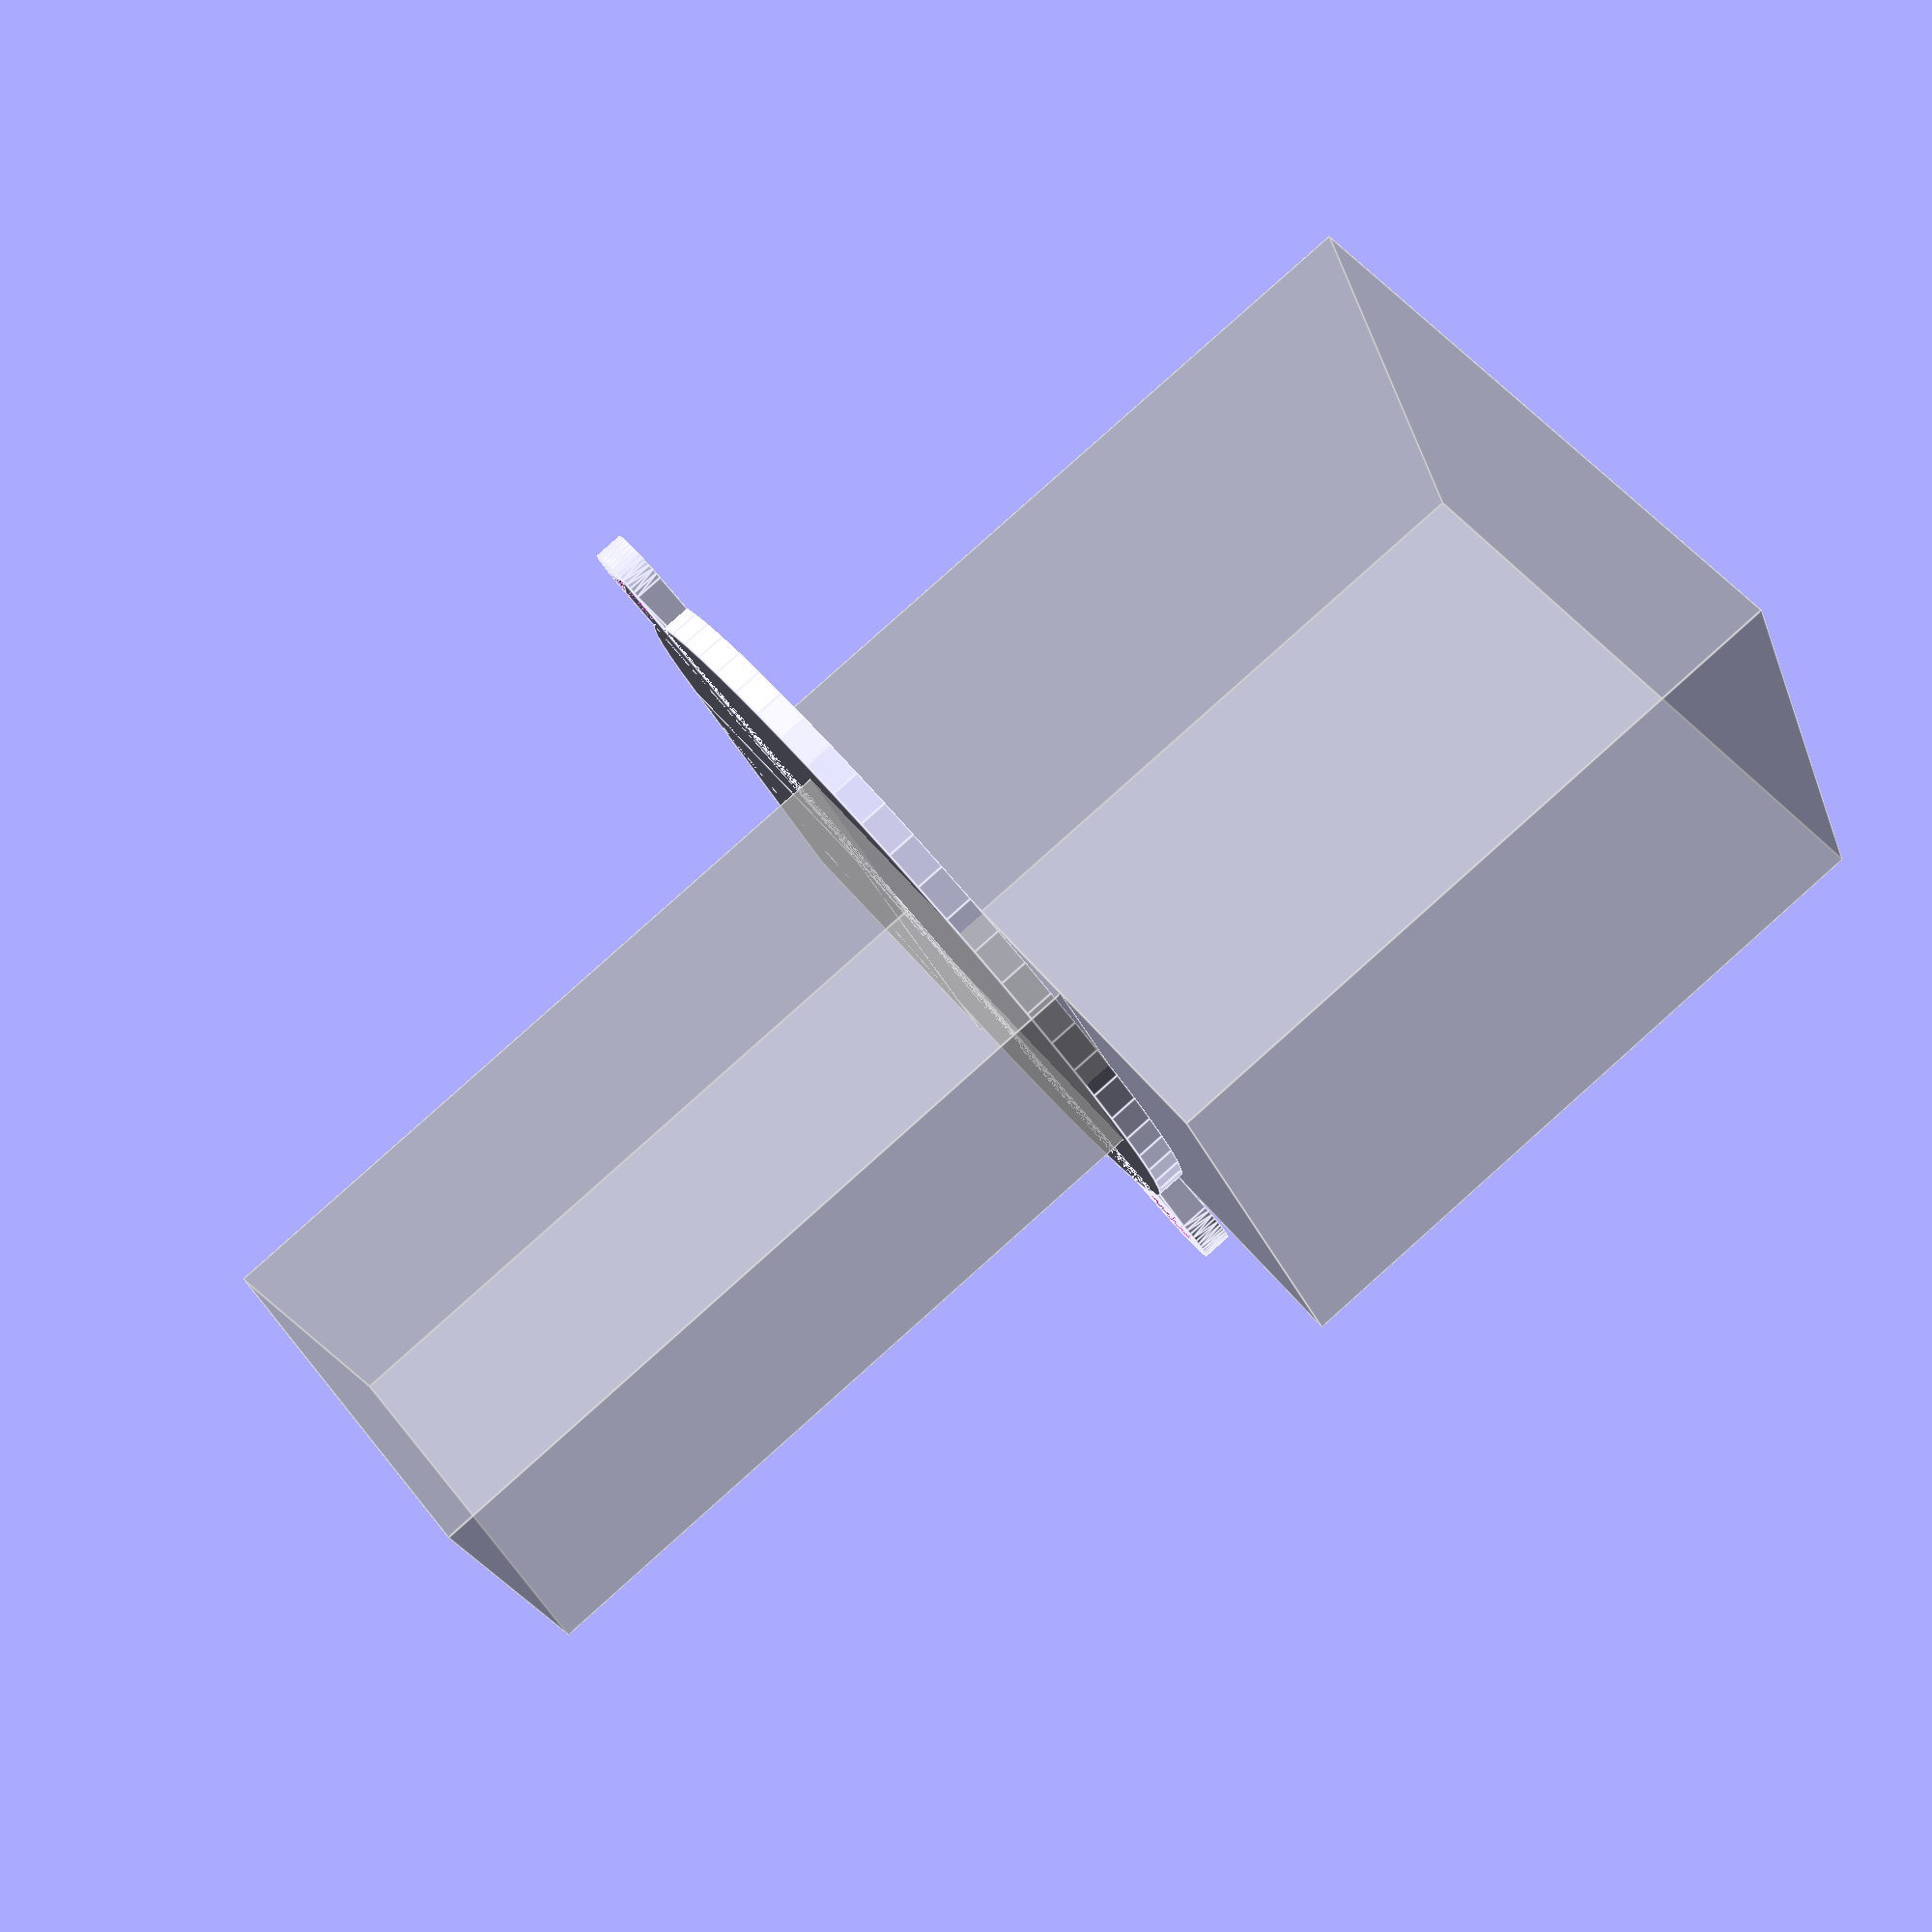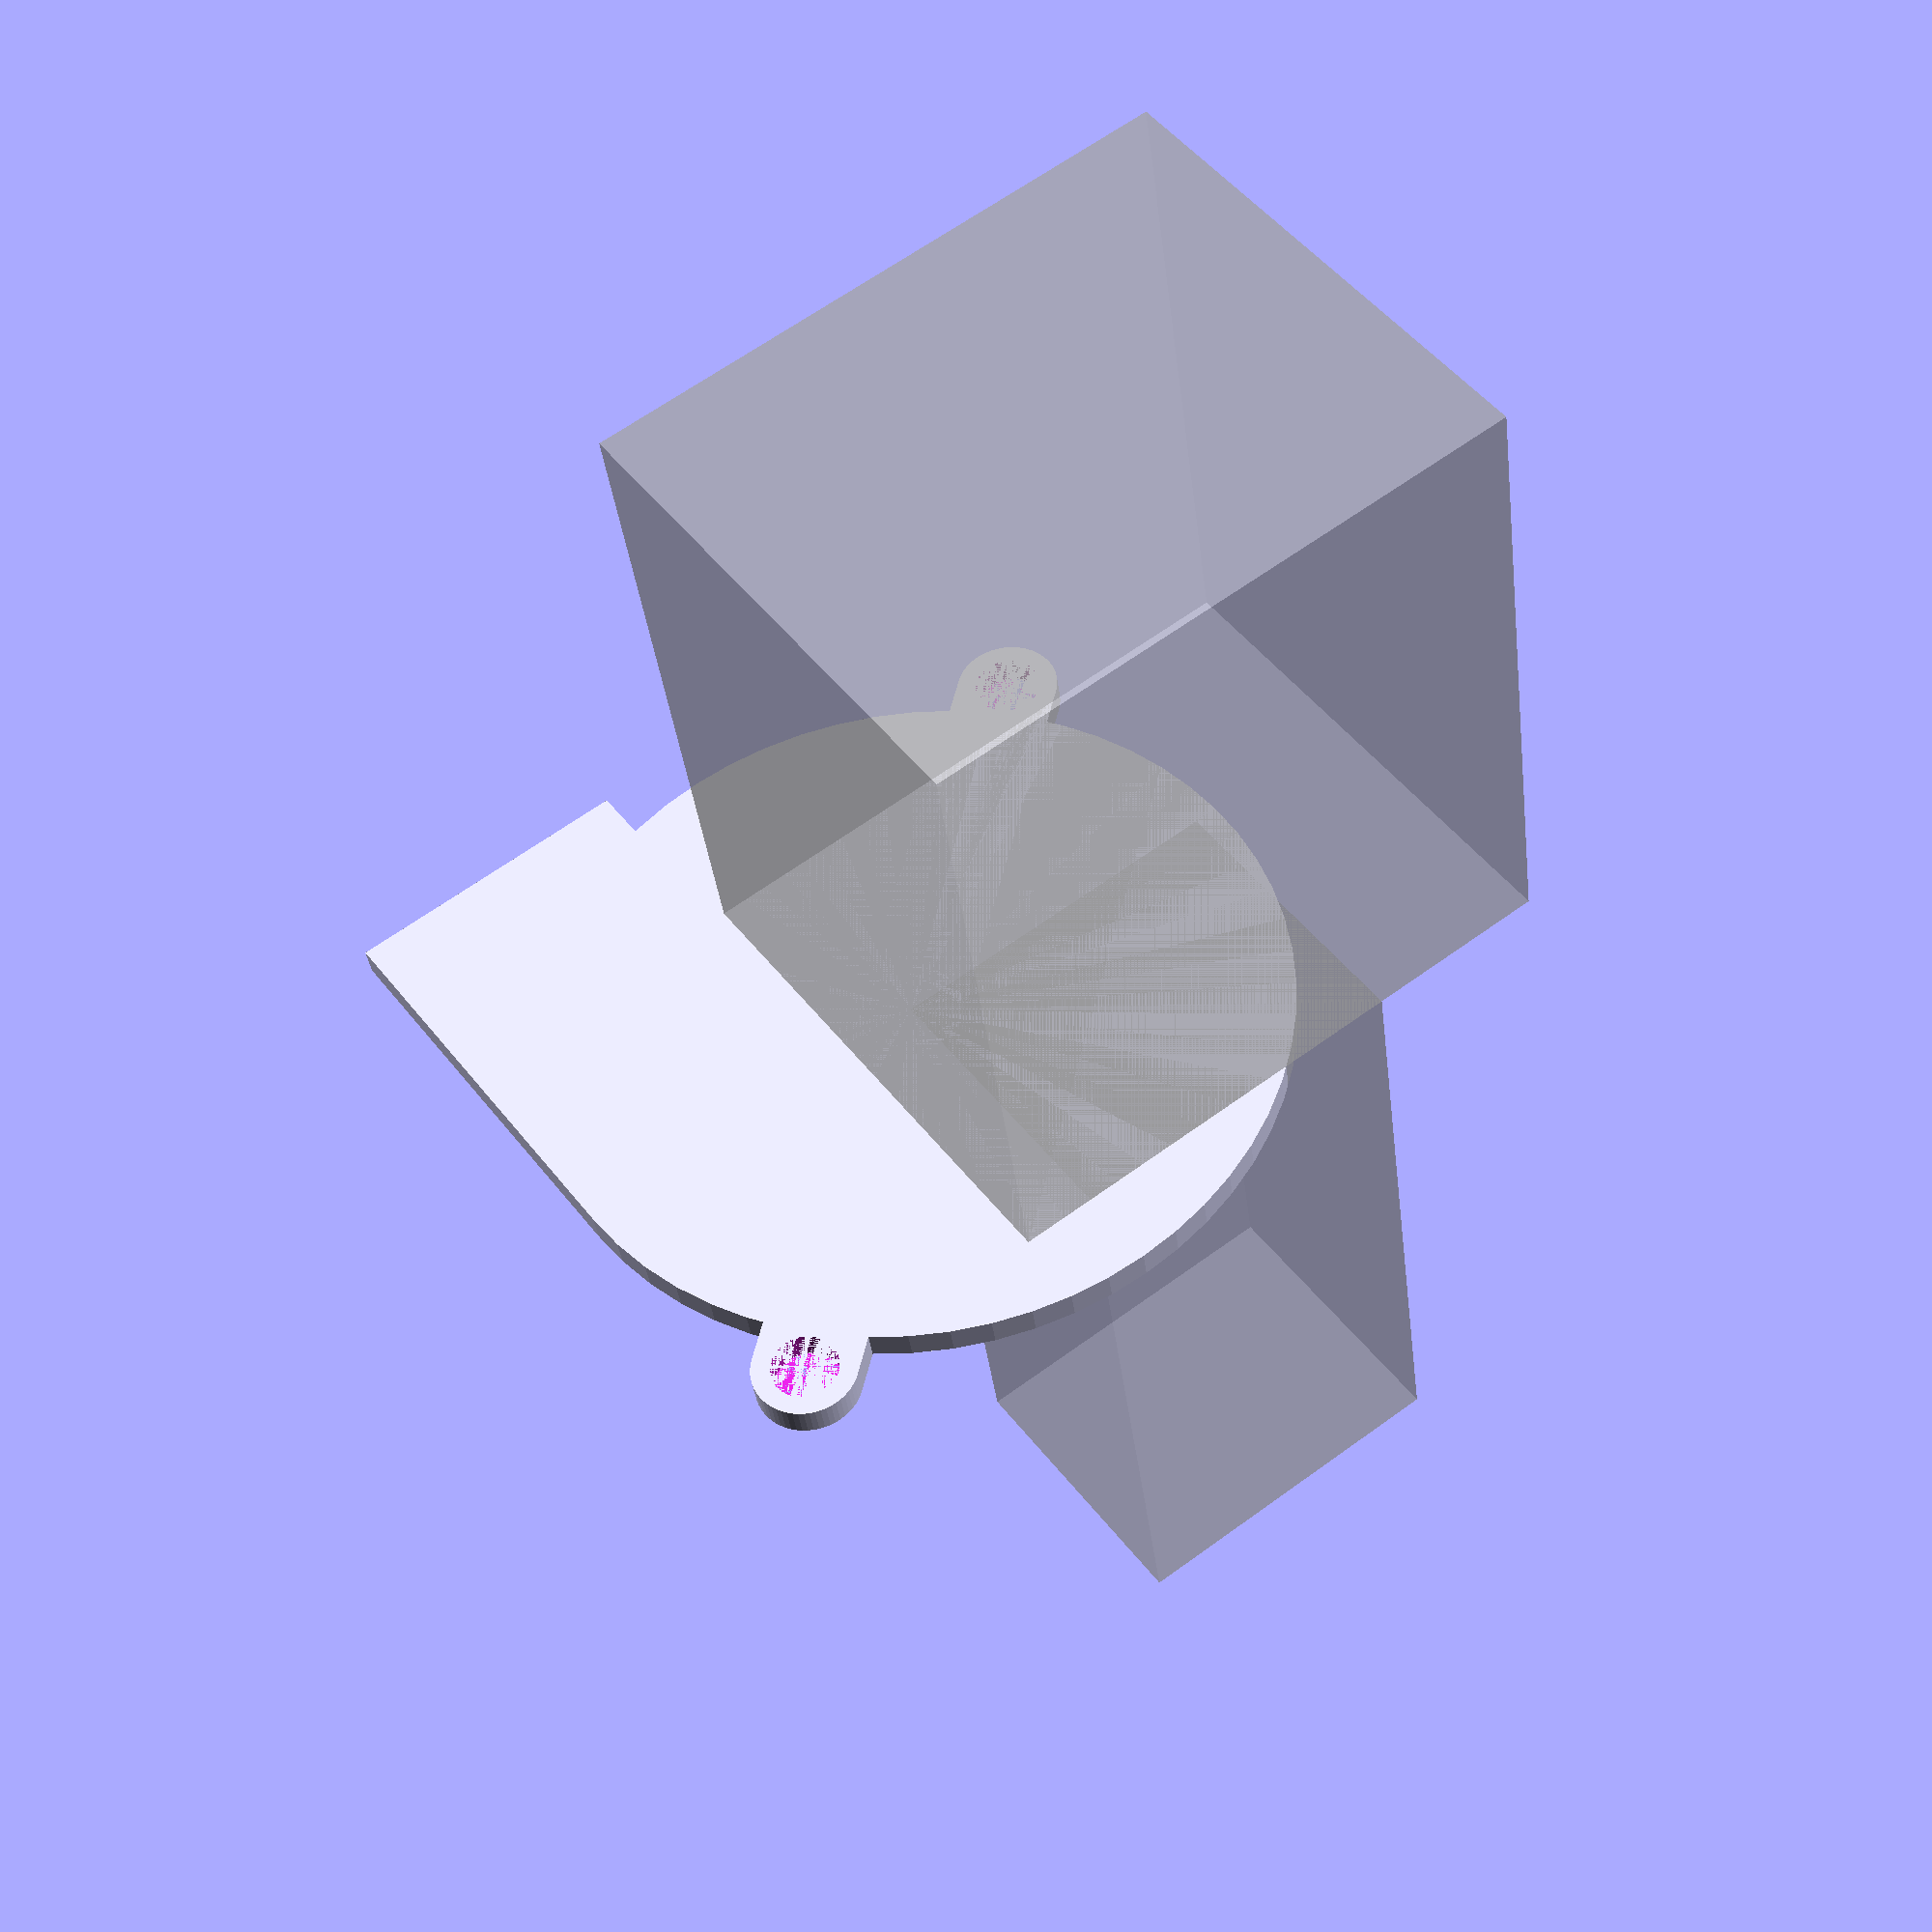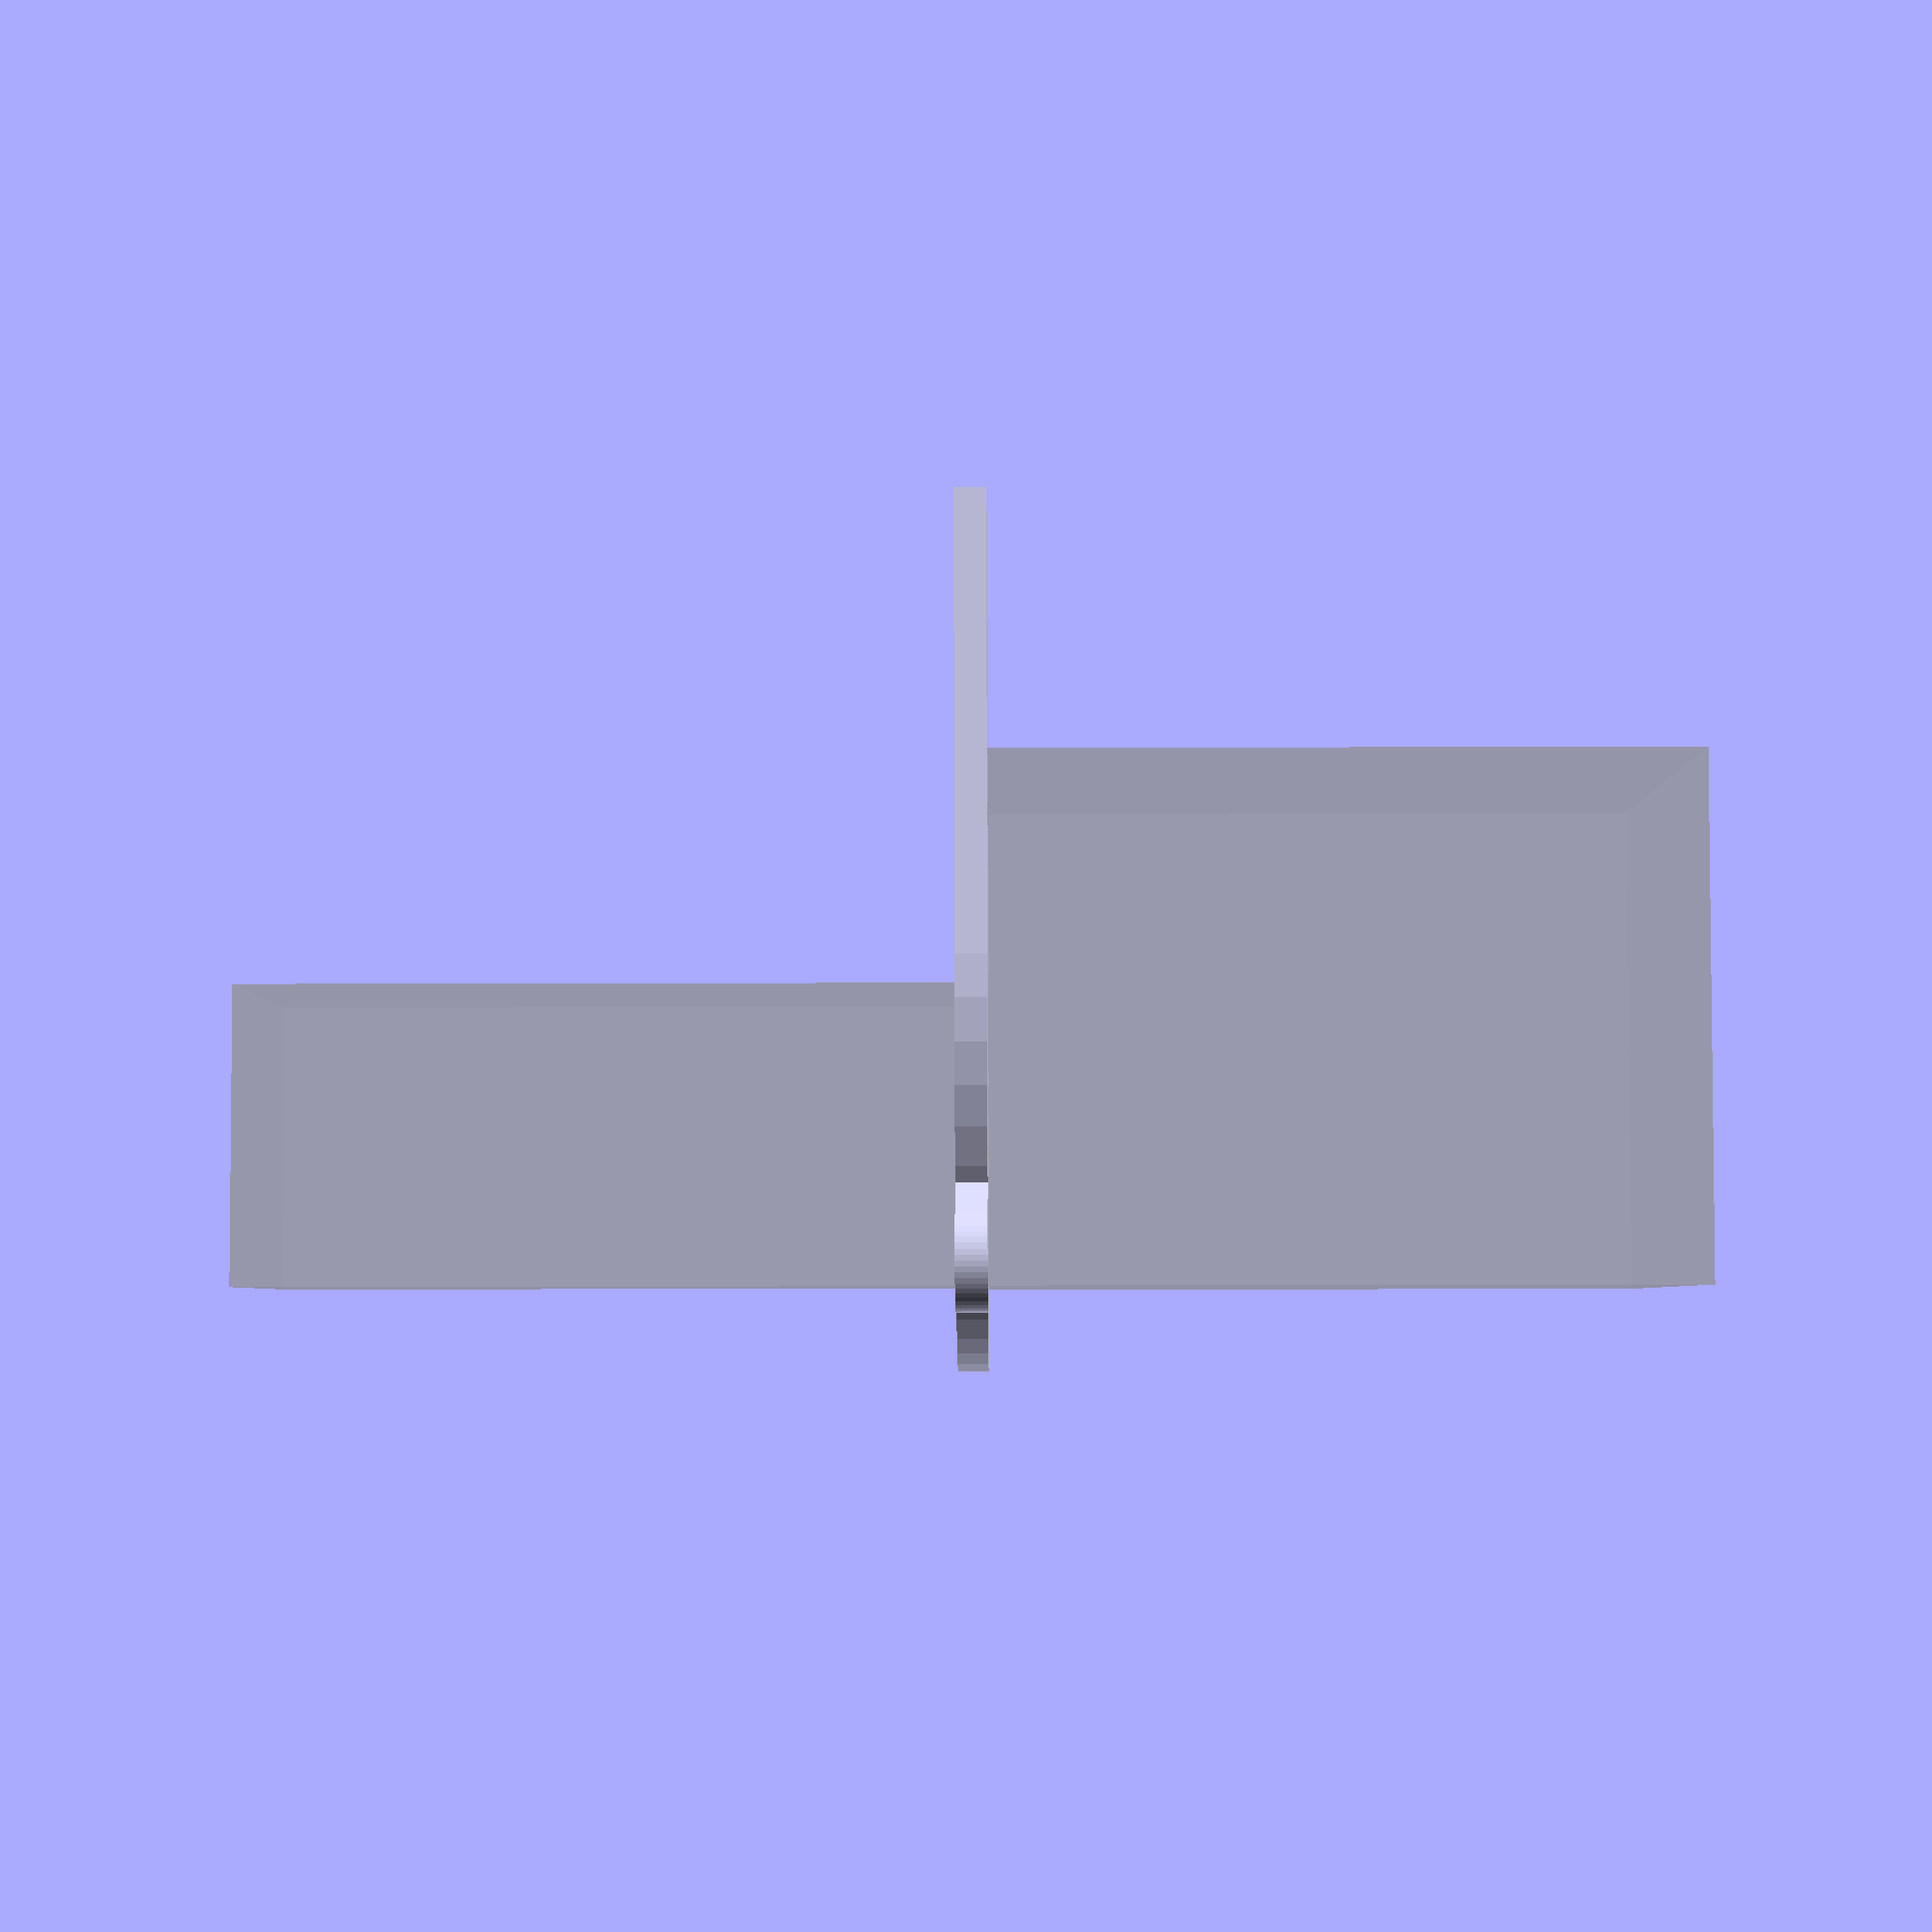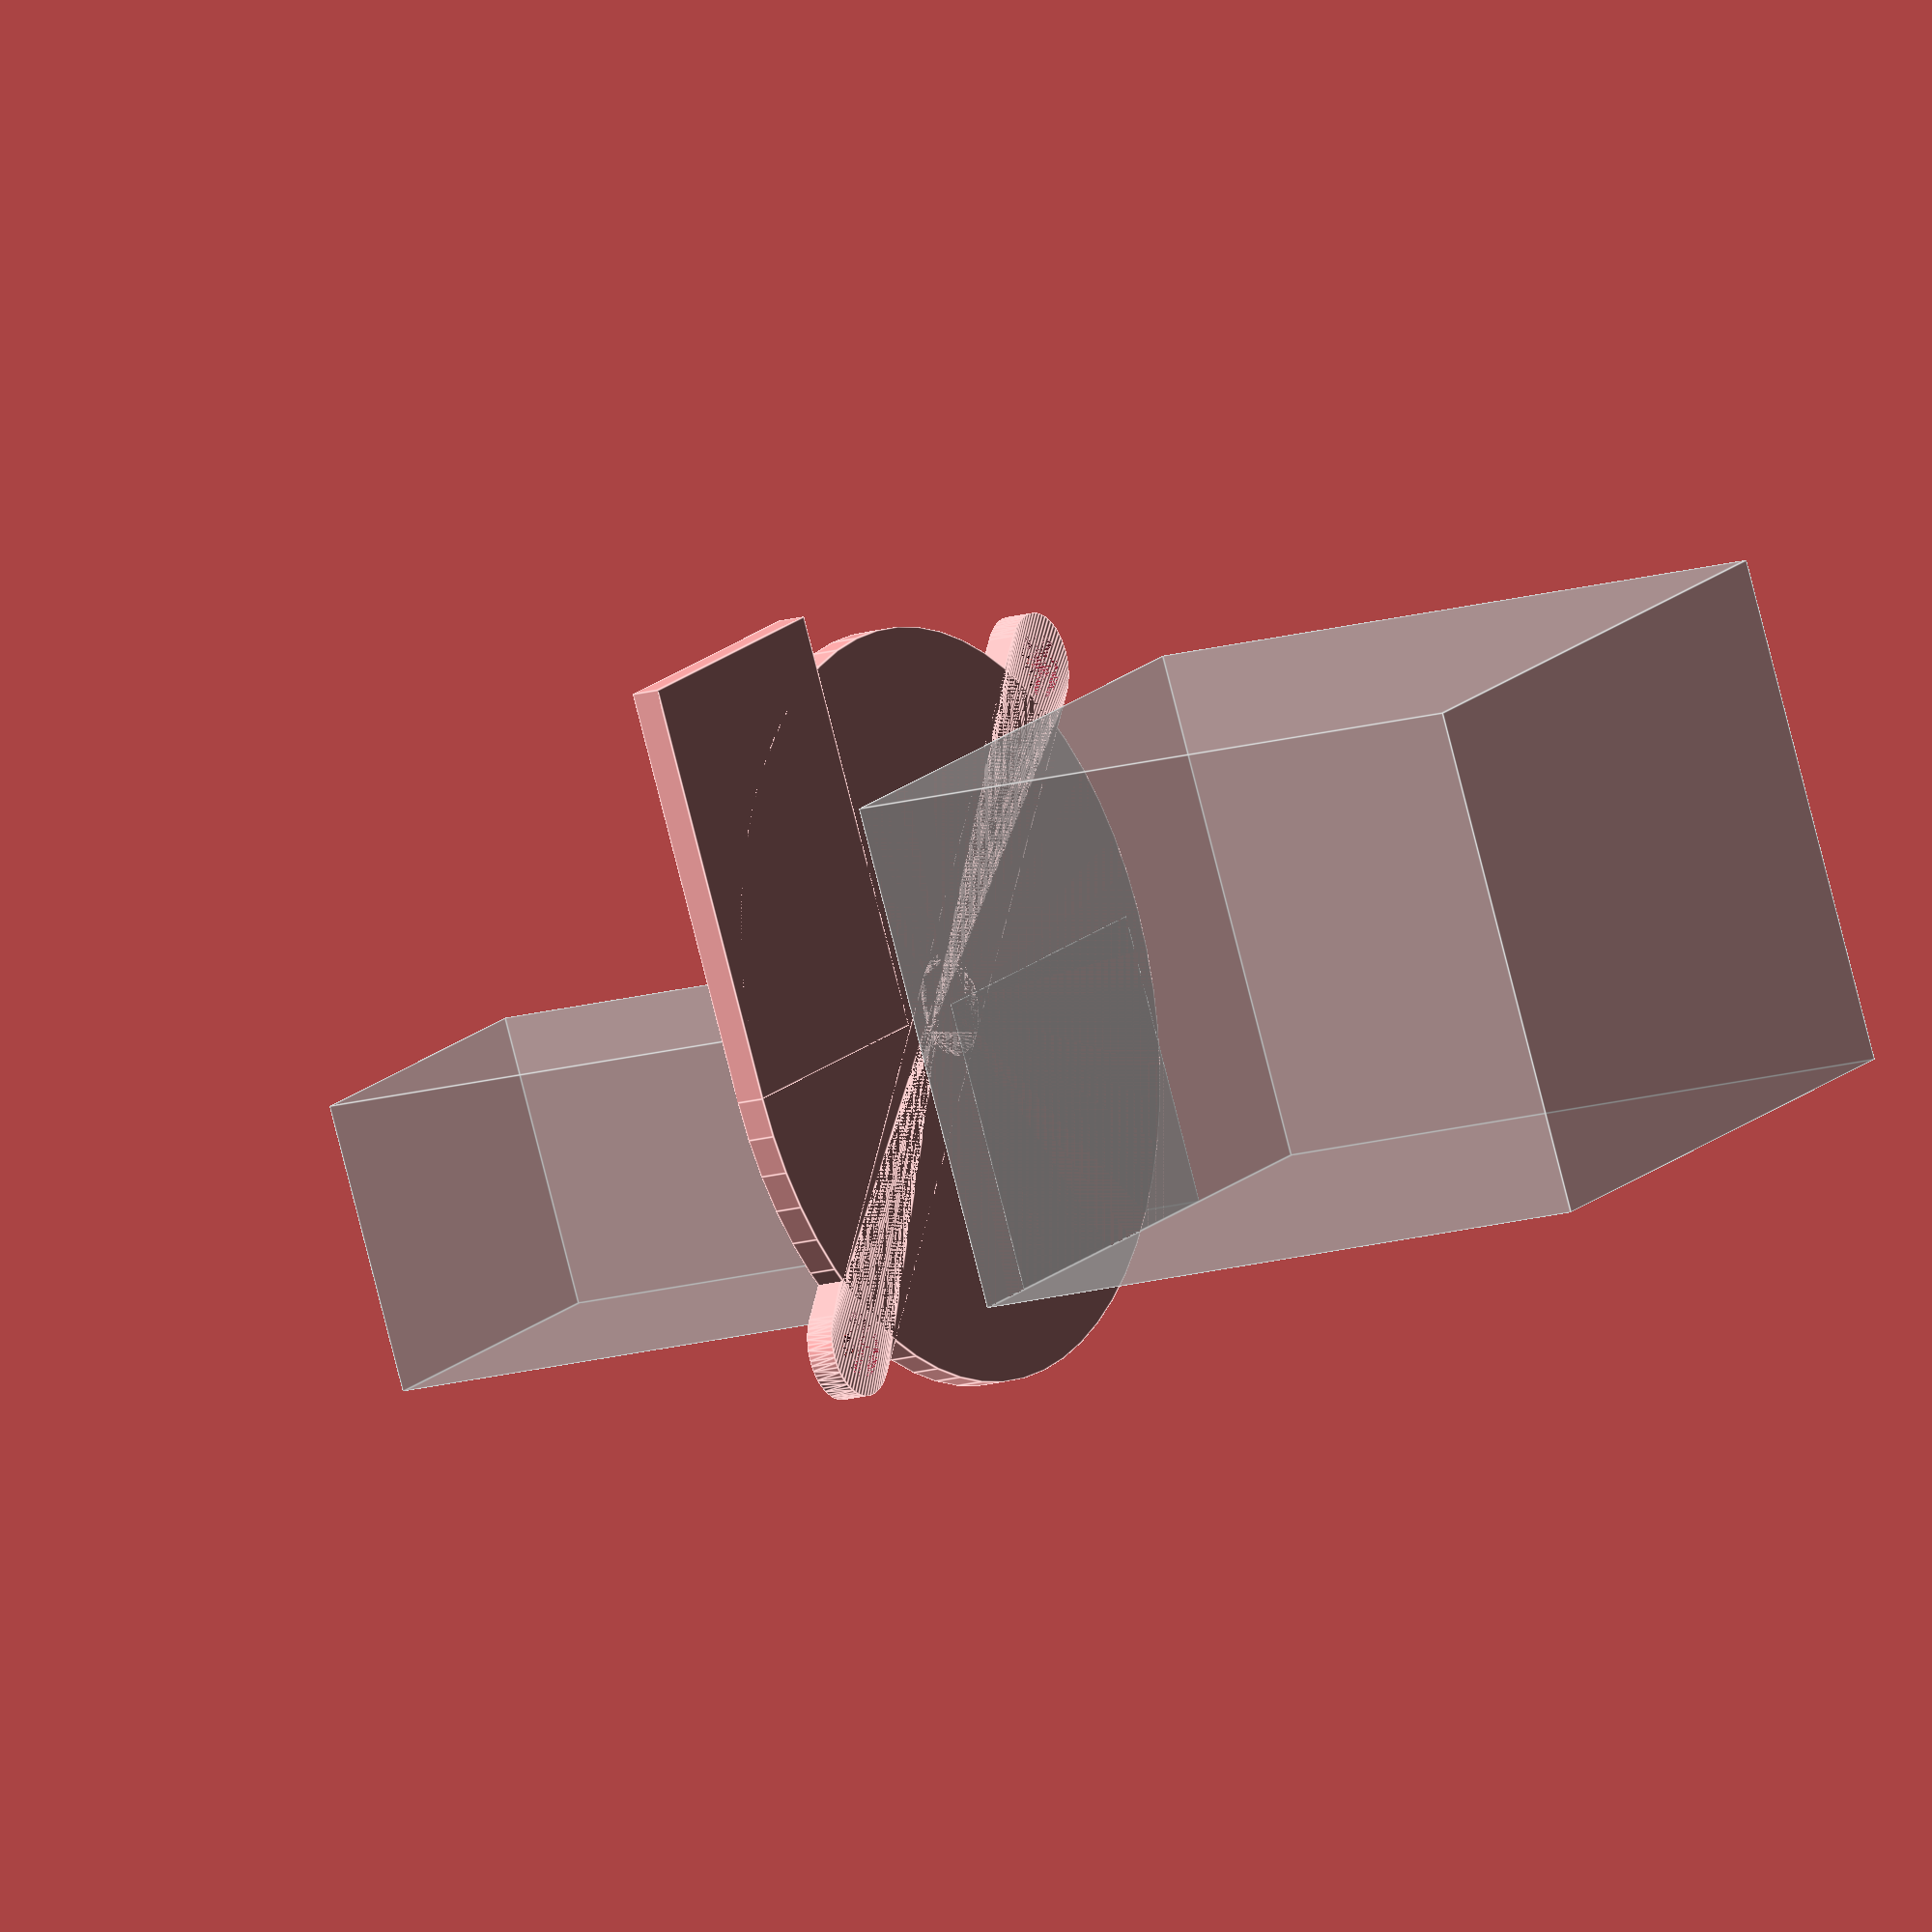
<openscad>
$fn=60;

upper=[24,20,50];
insert=13.6+1.4; dx=5;

lower=[41.5,20+insert,47];
screws=[5,5,3];
diam=51.3; diams2=[4.5,7];
export=3;


%eaxis();
//fanmount();

radialfan(2);


module eaxis()
{
	cube(upper);
	translate([-dx,-insert,-lower[2]])
		cube(lower);
}
module fanmount()
{
	d=2;
	
	difference()
	{
		translate([0,-d,0])
			cube([upper[0],d,10]);
		for (i=[-1:2:1])
			translate([upper[0]/2+i*(upper[0]/2-screws[0]),-d,screws[1]])
				rotate(-90,[1,0,0])
					cylinder(h=d,d=screws[2]);
	}
	translate([0,-d-insert,-d])
		cube([upper[0],d+insert,d]);
	/*translate([-dx,-d-insert,-lower[2]])
		cube([lower[0],d,lower[2]]);*/

	translate([diam/2-dx,-insert,-diam/2+10])
		rotate(90,[1,0,0])
			difference()
			{
				xy=[-8.2,28.1];
				radialfan(d);
				translate([xy[0],xy[1],0])
					hull()
					{
						cylinder(h=d,d=25);
						translate([100,0,0])
							cylinder(h=d,d=25);
					}
			}
}

module radialfan(height=15)
{
	exhauser=[20,diam/2+3,height];
	cylinder(d=diam,h=height);
	translate([-diam/2,-exhauser[1],0])
		cube(exhauser);
	dh=sqrt(0.5);

	difference()
	{
		hull()
		{
			translate([-diam/2+diams2[1]/2+dh,19-dh,0])
				cylinder(h=height,d=diams2[1]);
			cylinder(h=height,d=diams2[1]);
		}
		translate([-diam/2+diams2[1]/2+dh,19-dh,0])
			cylinder(h=height,d=diams2[0]);
	}
	difference()
	{
		hull()
		{
			translate([diam/2-diams2[1]/2-dh,-19+dh,0])
				cylinder(h=height,d=diams2[1]);
			cylinder(h=height,d=diams2[1]);
		}
		translate([diam/2-diams2[1]/2-dh,-19+dh,0])
			cylinder(h=height,d=diams2[0]);
	}
}

</openscad>
<views>
elev=95.4 azim=153.6 roll=131.7 proj=p view=edges
elev=36.7 azim=216.0 roll=186.9 proj=p view=solid
elev=195.6 azim=11.4 roll=89.6 proj=p view=wireframe
elev=14.4 azim=206.6 roll=123.4 proj=o view=edges
</views>
